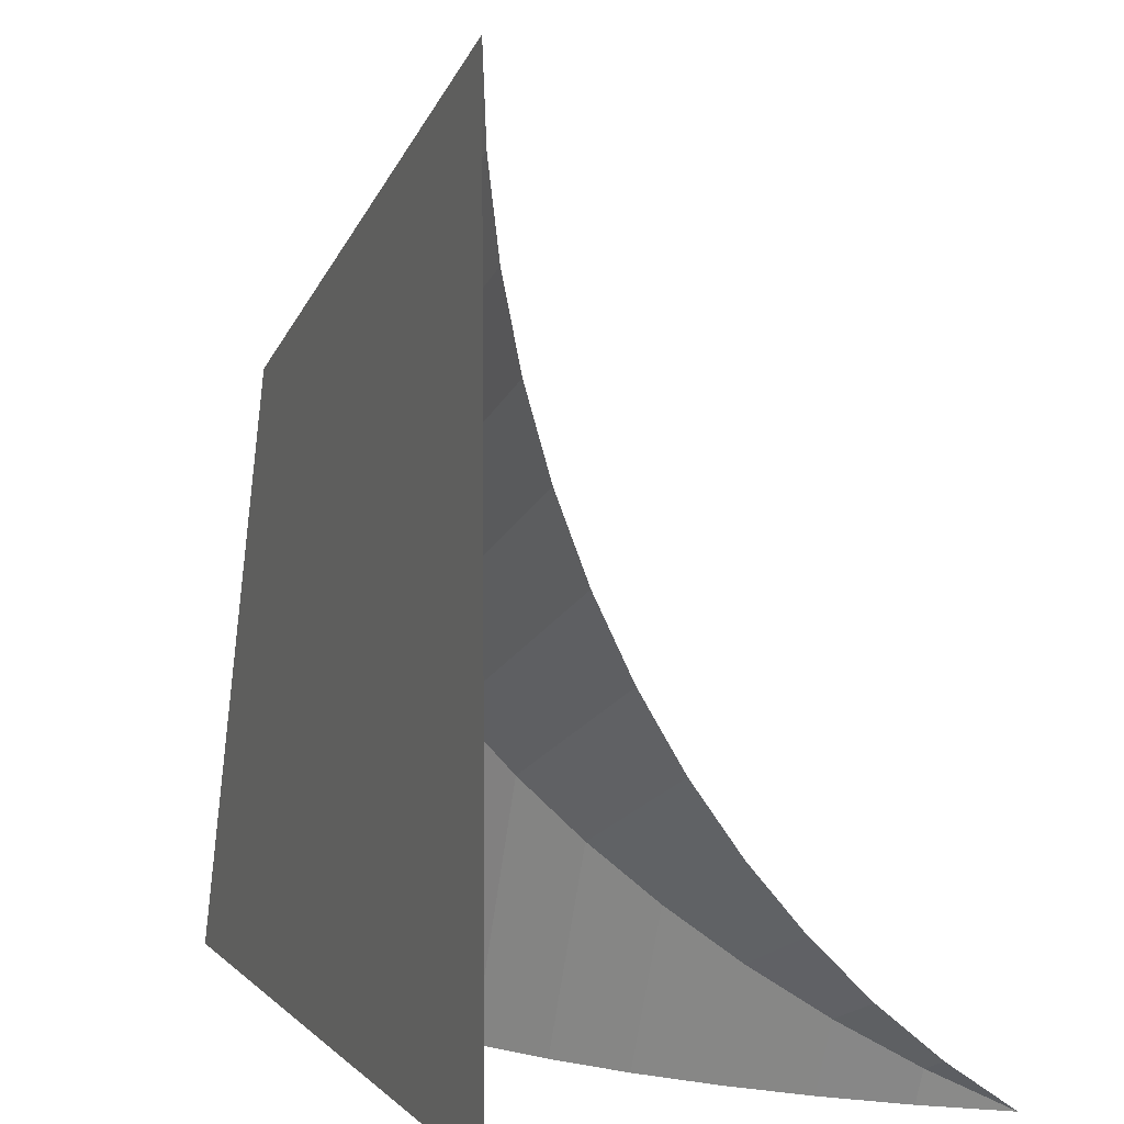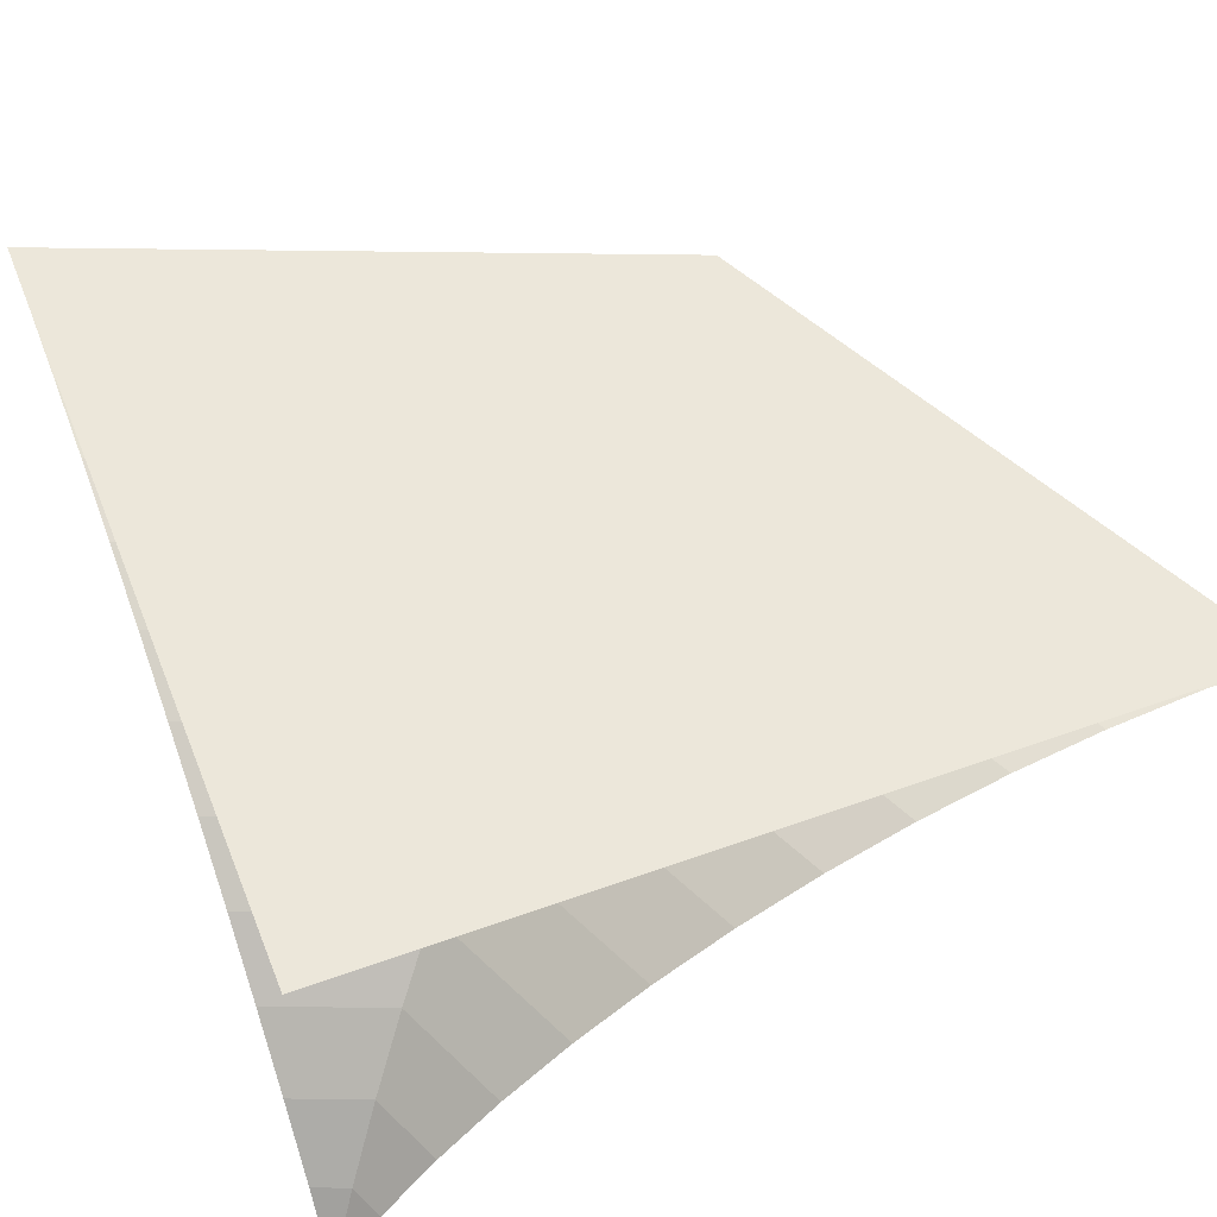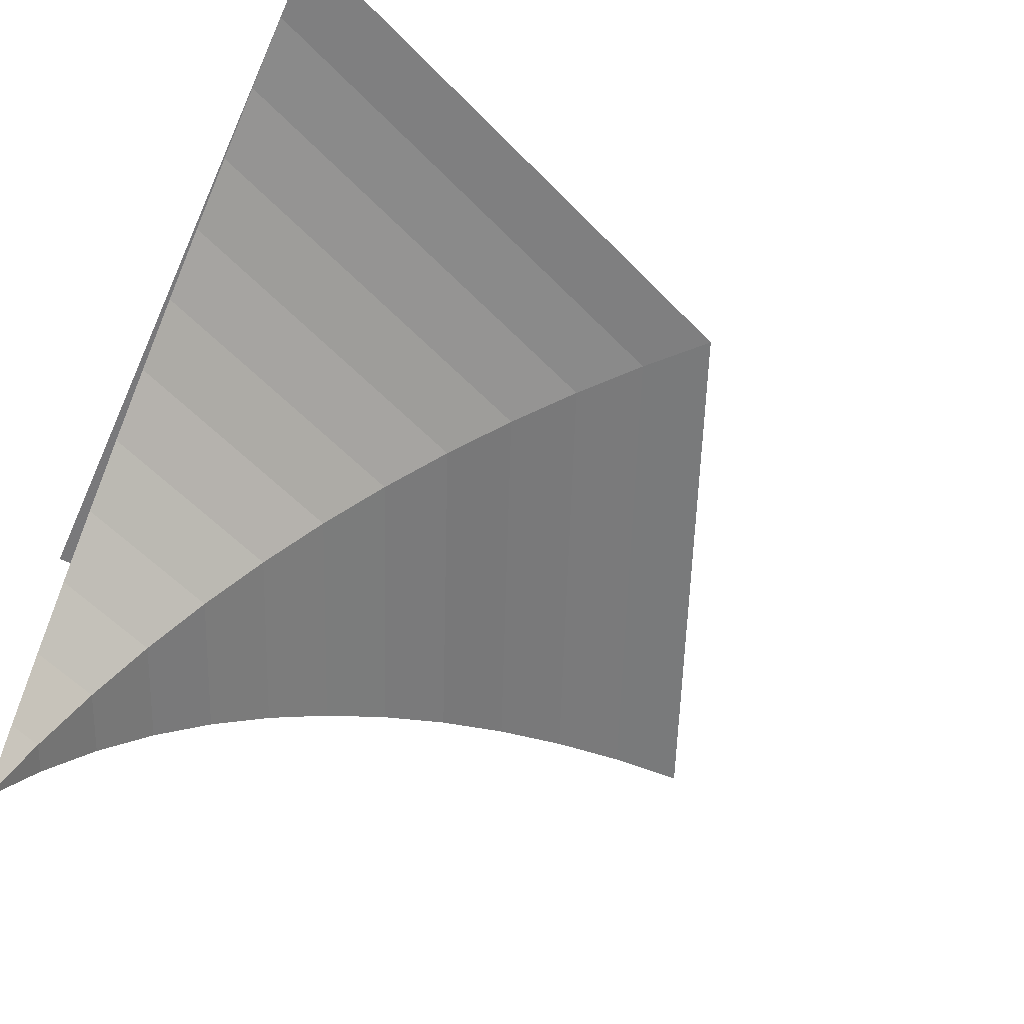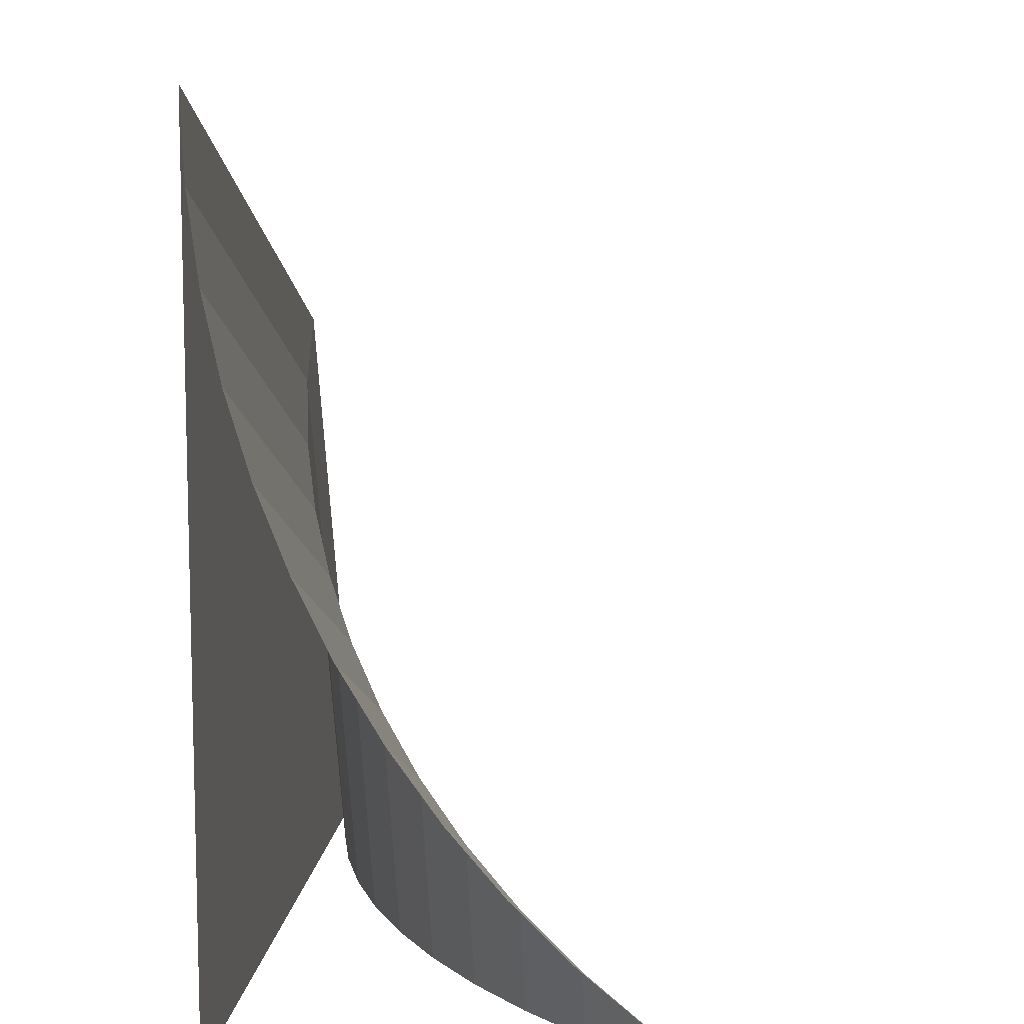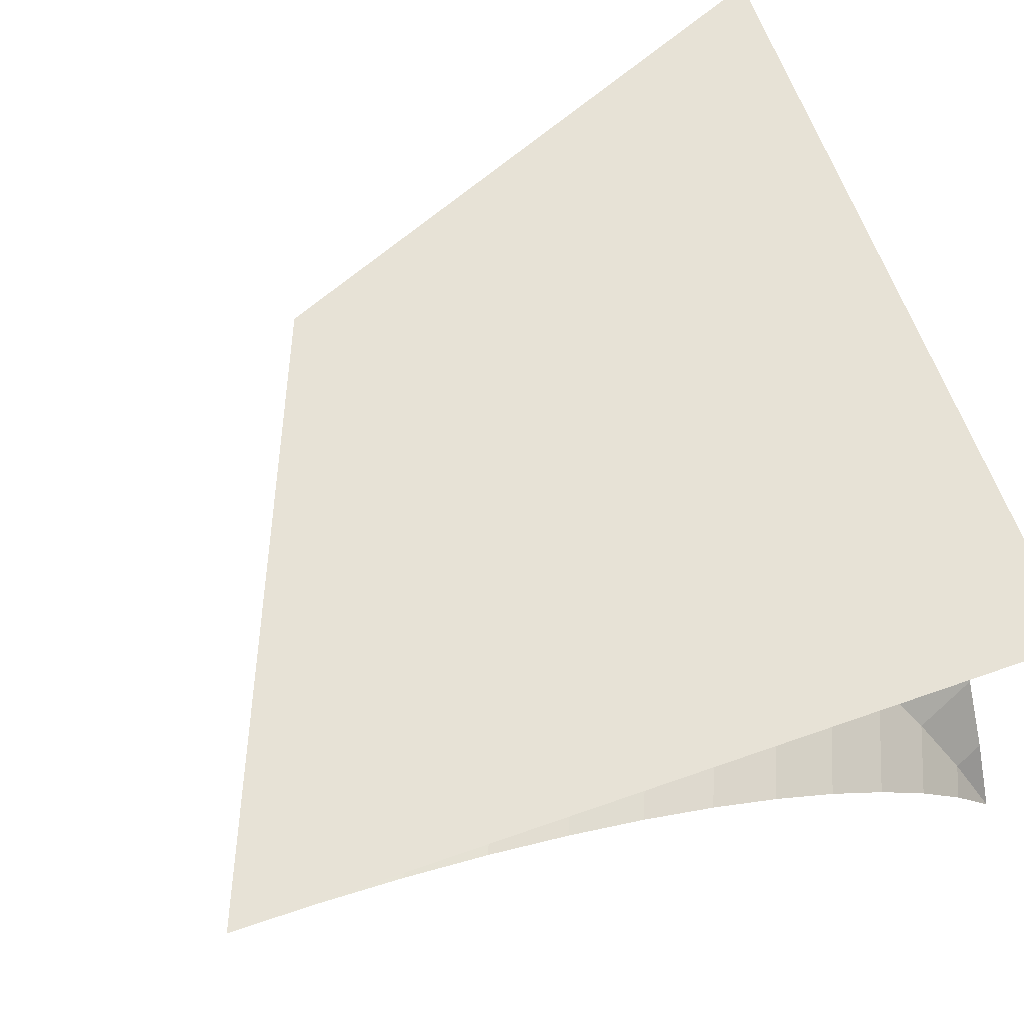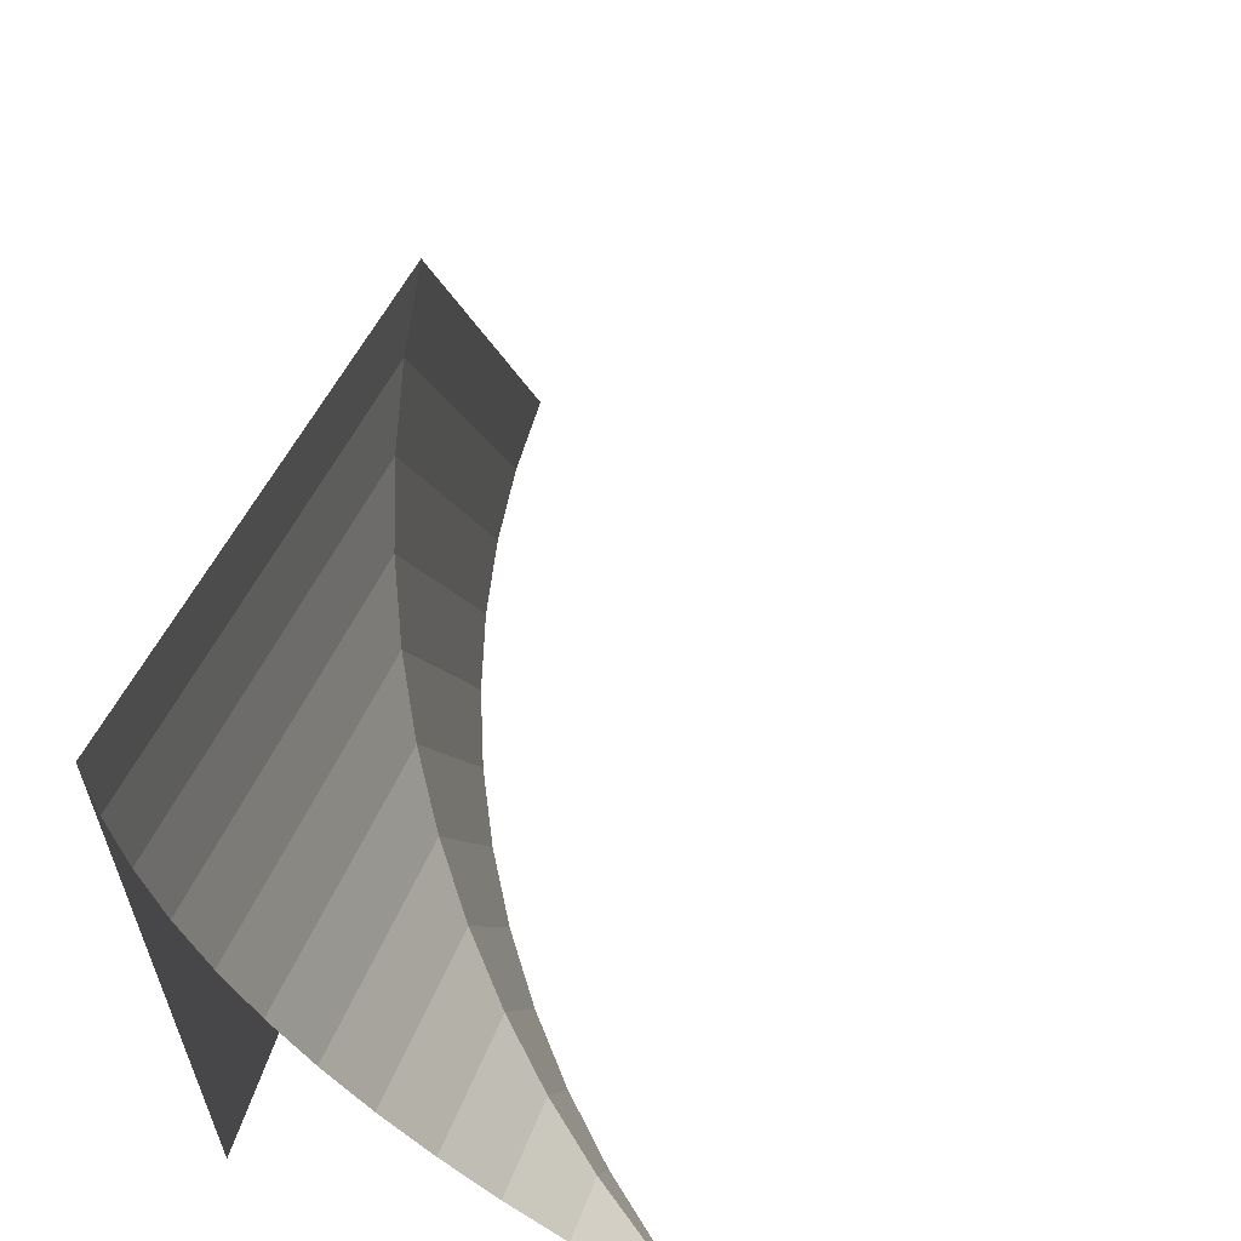
<metadata>
{"format":"obj","ext":"obj","renderer":"f3d","projection":"perspective","resolution":1024,"background":"white","views":[{"elev":4.7,"azim":-111.7,"up":"+Z"},{"elev":51.0,"azim":-111.6,"up":"+Y"},{"elev":-57.9,"azim":-24.1,"up":"+Y"},{"elev":9.8,"azim":-84.3,"up":"+Z"},{"elev":63.3,"azim":160.4,"up":"+Y"},{"elev":62.3,"azim":-71.2,"up":"+Z"}]}
</metadata>
<code>
o angolo_sbalzo4/angolo_sbalzo/mesh55/mesh55-geometry#mesh55-geometry
v 0.7096 0.08828 0.365
v 0.72 0.0884 0.3467
v 0.7116 0.0884 0.367
v 0.7172 0.08828 0.3467
v 0.6913 0.0884 0.3467
v 0.6913 0.08828 0.3726
v 0.7076 0.08793 0.363
v 0.6913 0.0884 0.3755
v 0.6913 0.08793 0.3698
v 0.7144 0.08793 0.3467
v 0.7056 0.08734 0.3611
v 0.6913 0.08734 0.367
v 0.7116 0.08734 0.3467
v 0.7037 0.08653 0.3591
v 0.6913 0.08653 0.3643
v 0.7088 0.08653 0.3467
v 0.7018 0.08549 0.3573
v 0.6913 0.08549 0.3616
v 0.7062 0.08549 0.3467
v 0.7 0.08423 0.3555
v 0.6913 0.08423 0.3591
v 0.7036 0.08423 0.3467
v 0.6983 0.08276 0.3537
v 0.6913 0.08276 0.3566
v 0.7012 0.08276 0.3467
v 0.6967 0.0811 0.3521
v 0.6913 0.0811 0.3543
v 0.6989 0.0811 0.3467
v 0.6951 0.07925 0.3506
v 0.6913 0.07925 0.3522
v 0.6967 0.07925 0.3467
v 0.6947 0.07722 0.3467
v 0.6937 0.07722 0.3492
v 0.6913 0.07722 0.3502
v 0.6929 0.07504 0.3467
v 0.6924 0.07504 0.3479
v 0.6913 0.07504 0.3483
v 0.6913 0.07271 0.3467
f 1 2 3
f 2 1 4
f 3 2 1
f 4 1 2
f 2 5 3
f 3 5 2
f 3 6 1
f 1 6 3
f 7 4 1
f 1 4 7
f 5 8 3
f 3 8 5
f 6 3 8
f 8 3 6
f 9 1 6
f 6 1 9
f 4 7 10
f 10 7 4
f 1 9 7
f 7 9 1
f 11 10 7
f 7 10 11
f 12 7 9
f 9 7 12
f 10 11 13
f 13 11 10
f 7 12 11
f 11 12 7
f 14 13 11
f 11 13 14
f 15 11 12
f 12 11 15
f 13 14 16
f 16 14 13
f 11 15 14
f 14 15 11
f 17 16 14
f 14 16 17
f 18 14 15
f 15 14 18
f 16 17 19
f 19 17 16
f 14 18 17
f 17 18 14
f 20 19 17
f 17 19 20
f 21 17 18
f 18 17 21
f 19 20 22
f 22 20 19
f 17 21 20
f 20 21 17
f 23 22 20
f 20 22 23
f 24 20 21
f 21 20 24
f 22 23 25
f 25 23 22
f 20 24 23
f 23 24 20
f 26 25 23
f 23 25 26
f 27 23 24
f 24 23 27
f 25 26 28
f 28 26 25
f 23 27 26
f 26 27 23
f 29 28 26
f 26 28 29
f 30 26 27
f 27 26 30
f 28 29 31
f 31 29 28
f 26 30 29
f 29 30 26
f 29 32 31
f 31 32 29
f 30 33 29
f 29 33 30
f 32 29 33
f 33 29 32
f 33 30 34
f 34 30 33
f 33 35 32
f 32 35 33
f 34 36 33
f 33 36 34
f 35 33 36
f 36 33 35
f 36 34 37
f 37 34 36
f 35 36 38
f 38 36 35
f 38 36 37
f 37 36 38

</code>
